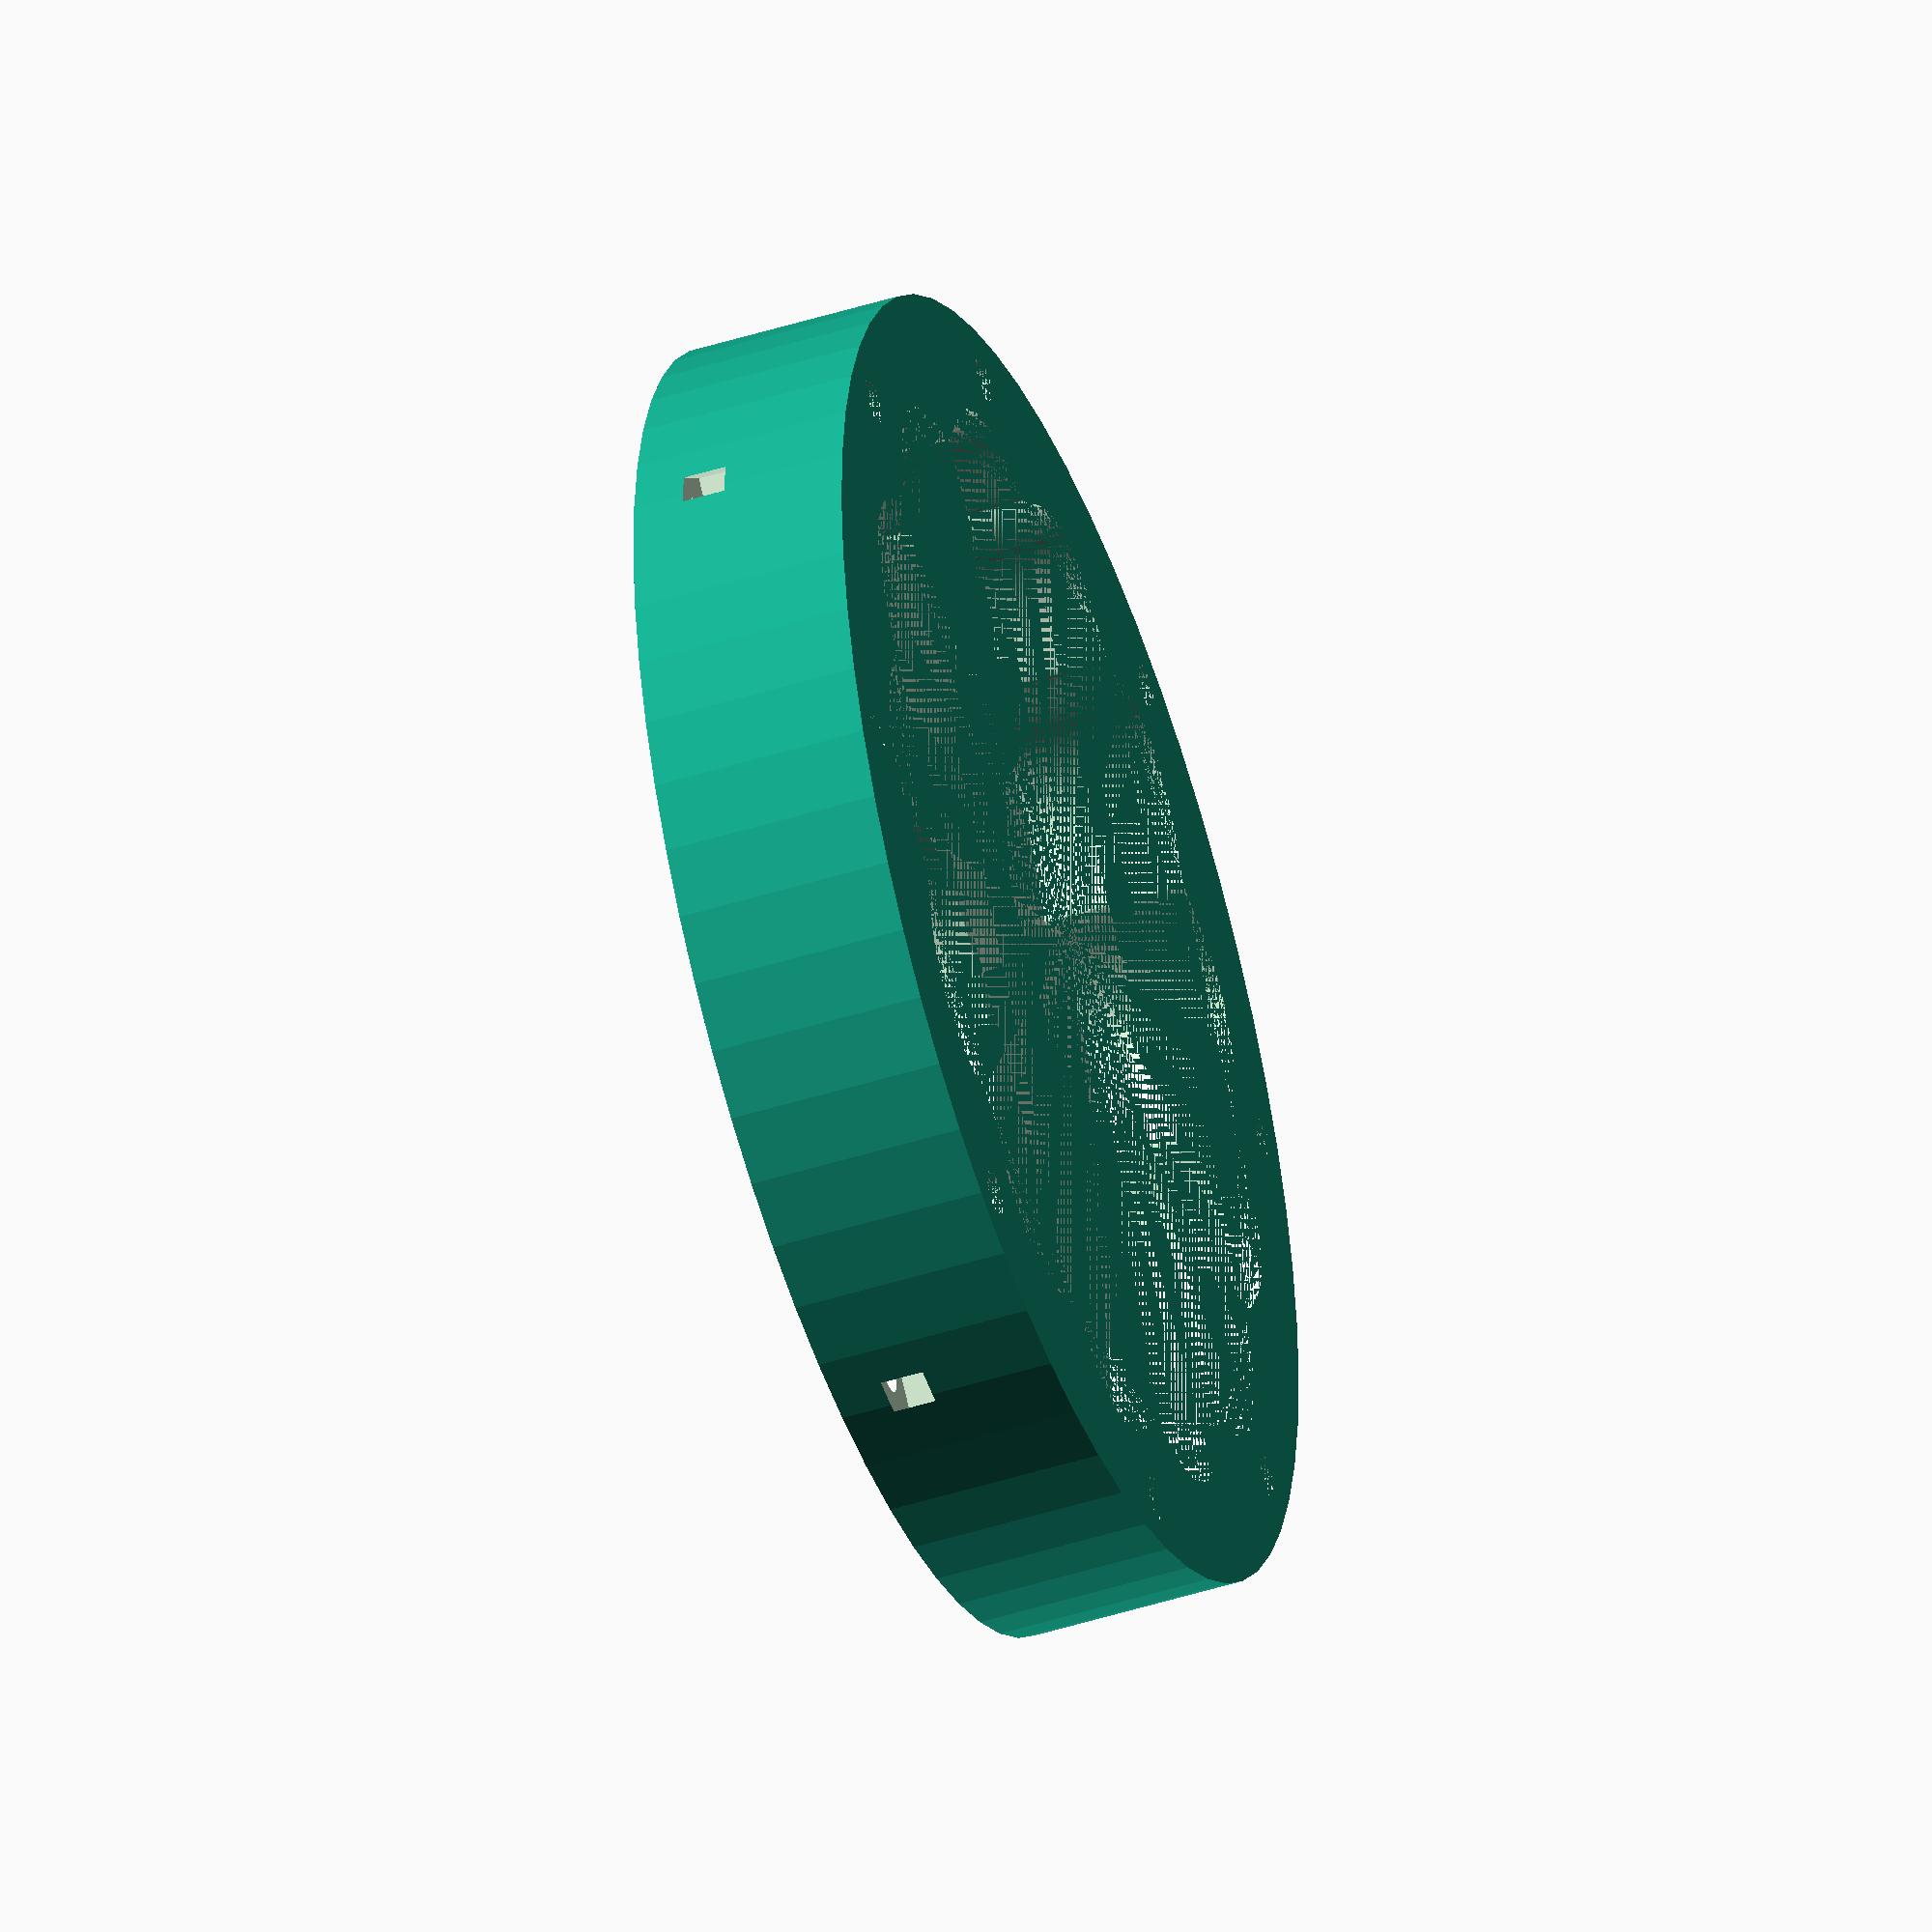
<openscad>
// ВПТК редуктор с роликами

$fn = 60;

// Параметры
d_roller = 8.000;
h_roller = 6.000;
hc = 3.520;
Rsep_m = 32.400;
Rsep_out = 34.160;
Rsep_in = 30.640;
D_out = 90.000;
h_reducer = 15.000;

// Высота профильного выреза (на 4 мм выше роликов)
h_cut = h_roller + 4;

// === Корпус (жёсткое колесо) ===
module rigid_gear() {
    difference() {
        // Гладкий внешний цилиндр
        cylinder(h = h_reducer, r = D_out / 2, center = false);
        
        // Профильная внутренняя поверхность (только сверху)
        translate([0, 0, h_reducer - h_cut])
            linear_extrude(height = h_cut, center = false)
                polygon(points = [
                [0.00000, 38.00000],
        [0.74478, 37.96365],
        [1.47370, 37.85732],
        [2.17330, 37.68847],
        [2.83411, 37.46765],
        [3.45097, 37.20667],
        [4.02233, 36.91704],
        [4.54918, 36.60919],
        [5.03392, 36.29219],
        [5.47950, 35.97387],
        [5.88880, 35.66103],
        [6.26433, 35.35971],
        [6.60798, 35.07535],
        [6.92095, 34.81287],
        [7.20371, 34.57663],
        [7.45601, 34.37030],
        [7.67696, 34.19663],
        [7.86524, 34.05712],
        [8.01949, 33.95157],
        [8.13896, 33.87777],
        [8.22442, 33.83132],
        [8.27918, 33.80590],
        [8.30998, 33.79413],
        [8.32708, 33.78905],
        [8.34345, 33.78561],
        [8.37298, 33.78176],
        [8.42835, 33.77849],
        [8.51945, 33.77897],
        [8.65269, 33.78725],
        [8.83125, 33.80700],
        [9.05578, 33.84075],
        [9.32535, 33.88954],
        [9.63816, 33.95288],
        [9.99216, 34.02894],
        [10.38539, 34.11474],
        [10.81616, 34.20633],
        [11.28322, 34.29894],
        [11.78564, 34.38698],
        [12.32282, 34.46408],
        [12.89416, 34.52300],
        [13.49875, 34.55558],
        [14.13470, 34.55279],
        [14.79839, 34.50500],
        [15.48358, 34.40262],
        [16.18074, 34.23729],
        [16.87702, 34.00346],
        [17.55726, 33.70000],
        [18.20596, 33.33107],
        [18.80980, 32.90579],
        [19.35961, 32.43668],
        [19.85115, 31.93750],
        [20.28473, 31.42130],
        [20.66395, 30.89935],
        [20.99434, 30.38074],
        [21.28222, 29.87262],
        [21.53386, 29.38075],
        [21.75510, 28.90990],
        [21.95107, 28.46434],
        [22.12610, 28.04801],
        [22.28367, 27.66473],
        [22.42638, 27.31818],
        [22.55584, 27.01178],
        [22.67272, 26.74849],
        [22.77667, 26.53039],
        [22.86652, 26.35823],
        [22.94059, 26.23076],
        [22.99740, 26.14416],
        [23.03666, 26.09171],
        [23.06046, 26.06411],
        [23.07410, 26.05049],
        [23.08629, 26.04017],
        [23.10811, 26.02445],
        [23.15133, 25.99778],
        [23.22651, 25.95792],
        [23.34167, 25.90518],
        [23.50179, 25.84123],
        [23.70900, 25.76804],
        [23.96324, 25.68708],
        [24.26288, 25.59892],
        [24.60536, 25.50306],
        [24.98759, 25.39792],
        [25.40628, 25.28094],
        [25.85807, 25.14862],
        [26.33960, 24.99657],
        [26.84736, 24.81955],
        [27.37756, 24.61155],
        [27.92573, 24.36586],
        [28.48625, 24.07537],
        [29.05174, 23.73315],
        [29.61259, 23.33332],
        [30.15681, 22.87241],
        [30.67062, 22.35080],
        [31.13993, 21.77372],
        [31.55247, 21.15138],
        [31.89993, 20.49766],
        [32.17919, 19.82791],
        [32.39219, 19.15658],
        [32.54481, 18.49558],
        [32.64526, 17.85366],
        [32.70262, 17.23669],
        [32.72587, 16.64836],
        [32.72338, 16.09097],
        [32.70266, 15.56612],
        [32.67036, 15.07517],
        [32.63229, 14.61961],
        [32.59343, 14.20113],
        [32.55791, 13.82175],
        [32.52893, 13.48371],
        [32.50862, 13.18934],
        [32.49785, 12.94073],
        [32.49614, 12.73925],
        [32.50162, 12.58484],
        [32.51133, 12.47525],
        [32.52187, 12.40517],
        [32.53053, 12.36591],
        [32.53657, 12.34575],
        [32.54222, 12.33127],
        [32.55283, 12.30939],
        [32.57603, 12.26925],
        [32.62016, 12.20340],
        [32.69270, 12.10790],
        [32.79918, 11.98159],
        [32.94280, 11.82504],
        [33.12449, 11.63953],
        [33.34330, 11.42638],
        [33.59692, 11.18643],
        [33.88201, 10.91984],
        [34.19454, 10.62598],
        [34.53000, 10.30345],
        [34.88341, 9.95003],
        [35.24934, 9.56282],
        [35.62174, 9.13832],
        [35.99370, 8.67269],
        [36.35714, 8.16219],
        [36.70253, 7.60388],
        [37.01886, 6.99666],
        [37.29399, 6.34245],
        [37.51575, 5.64727],
        [37.67366, 4.92168],
        [37.76089, 4.17997],
        [37.77571, 3.43824],
        [37.72170, 2.71187],
        [37.60680, 2.01331],
        [37.44150, 1.35103],
        [37.23715, 0.72950],
        [37.00465, 0.15010],
        [36.75384, -0.38788],
        [36.49339, -0.88619],
        [36.23085, -1.34690],
        [35.97285, -1.77194],
        [35.72533, -2.16280],
        [35.49359, -2.52037],
        [35.28231, -2.84489],
        [35.09549, -3.13596],
        [34.93625, -3.39259],
        [34.80655, -3.61337],
        [34.70686, -3.79683],
        [34.63580, -3.94200],
        [34.59001, -4.04922],
        [34.56424, -4.12117],
        [34.55214, -4.16372],
        [34.54745, -4.18639],
        [34.54554, -4.20173],
        [34.54458, -4.22377],
        [34.54584, -4.26594],
        [34.55300, -4.33921],
        [34.57079, -4.45109],
        [34.60372, -4.60568],
        [34.65510, -4.80429],
        [34.72662, -5.04640],
        [34.81831, -5.33052],
        [34.92870, -5.65483],
        [35.05509, -6.01759],
        [35.19376, -6.41742],
        [35.34017, -6.85340],
        [35.48900, -7.32509],
        [35.63421, -7.83249],
        [35.76896, -8.37586],
        [35.88547, -8.95545],
        [35.97503, -9.57094],
        [36.02794, -10.22079],
        [36.03397, -10.90126],
        [35.98311, -11.60557],
        [35.86700, -12.32327],
        [35.68059, -13.04057],
        [35.42367, -13.74175],
        [35.10137, -14.41145],
        [34.72347, -15.03714],
        [34.30253, -15.61071],
        [33.85183, -16.12886],
        [33.38373, -16.59236],
        [32.90883, -17.00479],
        [32.43580, -17.37118],
        [31.97169, -17.69711],
        [31.52237, -17.98798],
        [31.09292, -18.24869],
        [30.68796, -18.48342],
        [30.31179, -18.69556],
        [29.96850, -18.88764],
        [29.66186, -19.06130],
        [29.39520, -19.21725],
        [29.17106, -19.35530],
        [28.99077, -19.47445],
        [28.85389, -19.57323],
        [28.75767, -19.65030],
        [28.69666, -19.70533],
        [28.66283, -19.74014],
        [28.64638, -19.75972],
        [28.63725, -19.77250],
        [28.62692, -19.78977],
        [28.60978, -19.82401],
        [28.58349, -19.88690],
        [28.54844, -19.98777],
        [28.50659, -20.13281],
        [28.46029, -20.32515],
        [28.41140, -20.56546],
        [28.36080, -20.85261],
        [28.30824, -21.18443],
        [28.25228, -21.55819],
        [28.19045, -21.97093],
        [28.11928, -22.41971],
        [28.03440, -22.90168],
        [27.93061, -23.41403],
        [27.80184, -23.95384],
        [27.64122, -24.51780],
        [27.44123, -25.10179],
        [27.19403, -25.70019],
        [26.89214, -26.30533],
        [26.52952, -26.90695],
        [26.10302, -27.49225],
        [25.61383, -28.04679],
        [25.06827, -28.55632],
        [24.47742, -29.00906],
        [23.85548, -29.39764],
        [23.21742, -29.71995],
        [22.57687, -29.97862],
        [21.94489, -30.17969],
        [21.32959, -30.33107],
        [20.73665, -30.44125],
        [20.16994, -30.51853],
        [19.63224, -30.57053],
        [19.12583, -30.60409],
        [18.65283, -30.62518],
        [18.21547, -30.63894],
        [17.81616, -30.64963],
        [17.45746, -30.66062],
        [17.14199, -30.67424],
        [16.87217, -30.69169],
        [16.64977, -30.71292],
        [16.47535, -30.73659],
        [16.34747, -30.76035],
        [16.26194, -30.78138],
        [16.21130, -30.79737],
        [16.18499, -30.80778],
        [16.17034, -30.81495],
        [16.15443, -30.82441],
        [16.12606, -30.84433],
        [16.07719, -30.88397],
        [16.00332, -30.95197],
        [15.90294, -31.05510],
        [15.77646, -31.19762],
        [15.62518, -31.38132],
        [15.45045, -31.60591],
        [15.25314, -31.86953],
        [15.03339, -32.16923],
        [14.79051, -32.50134],
        [14.52292, -32.86169],
        [14.22823, -33.24578],
        [13.90322, -33.64875],
        [13.54399, -34.06531],
        [13.14605, -34.48945],
        [12.70467, -34.91421],
        [12.21541, -35.33123],
        [11.67492, -35.73049],
        [11.08217, -36.10032],
        [10.43967, -36.42800],
        [9.75445, -36.70108],
        [9.03811, -36.90934],
        [8.30560, -37.04674],
        [7.57296, -37.11253],
        [6.85486, -37.11109],
        [6.16271, -37.05064],
        [5.50409, -36.94151],
        [4.88298, -36.79449],
        [4.30076, -36.61989],
        [3.75718, -36.42701],
        [3.25123, -36.22406],
        [2.78171, -36.01828],
        [2.34769, -35.81608],
        [1.94866, -35.62312],
        [1.58468, -35.44442],
        [1.25638, -35.28428],
        [0.96492, -35.14611],
        [0.71185, -35.03230],
        [0.49878, -34.94384],
        [0.32694, -34.88011],
        [0.19642, -34.83864],
        [0.10522, -34.81519],
        [0.04835, -34.80438],
        [0.01723, -34.80071],
        [0.00000, -34.80000],
        [-0.01723, -34.80071],
        [-0.04835, -34.80438],
        [-0.10522, -34.81519],
        [-0.19642, -34.83864],
        [-0.32694, -34.88011],
        [-0.49878, -34.94384],
        [-0.71185, -35.03230],
        [-0.96492, -35.14611],
        [-1.25638, -35.28428],
        [-1.58468, -35.44442],
        [-1.94866, -35.62312],
        [-2.34769, -35.81608],
        [-2.78171, -36.01828],
        [-3.25123, -36.22406],
        [-3.75718, -36.42701],
        [-4.30076, -36.61989],
        [-4.88298, -36.79449],
        [-5.50409, -36.94151],
        [-6.16271, -37.05064],
        [-6.85486, -37.11109],
        [-7.57296, -37.11253],
        [-8.30560, -37.04674],
        [-9.03811, -36.90934],
        [-9.75445, -36.70108],
        [-10.43967, -36.42800],
        [-11.08217, -36.10032],
        [-11.67492, -35.73049],
        [-12.21541, -35.33123],
        [-12.70467, -34.91421],
        [-13.14605, -34.48945],
        [-13.54399, -34.06531],
        [-13.90322, -33.64875],
        [-14.22823, -33.24578],
        [-14.52292, -32.86169],
        [-14.79051, -32.50134],
        [-15.03339, -32.16923],
        [-15.25314, -31.86953],
        [-15.45045, -31.60591],
        [-15.62518, -31.38132],
        [-15.77646, -31.19762],
        [-15.90294, -31.05510],
        [-16.00332, -30.95197],
        [-16.07719, -30.88397],
        [-16.12606, -30.84433],
        [-16.15443, -30.82441],
        [-16.17034, -30.81495],
        [-16.18499, -30.80778],
        [-16.21130, -30.79737],
        [-16.26194, -30.78138],
        [-16.34747, -30.76035],
        [-16.47535, -30.73659],
        [-16.64977, -30.71292],
        [-16.87217, -30.69169],
        [-17.14199, -30.67424],
        [-17.45746, -30.66062],
        [-17.81616, -30.64963],
        [-18.21547, -30.63894],
        [-18.65283, -30.62518],
        [-19.12583, -30.60409],
        [-19.63224, -30.57053],
        [-20.16994, -30.51853],
        [-20.73665, -30.44125],
        [-21.32959, -30.33107],
        [-21.94489, -30.17969],
        [-22.57687, -29.97862],
        [-23.21742, -29.71995],
        [-23.85548, -29.39764],
        [-24.47742, -29.00906],
        [-25.06827, -28.55632],
        [-25.61383, -28.04679],
        [-26.10302, -27.49225],
        [-26.52952, -26.90695],
        [-26.89214, -26.30533],
        [-27.19403, -25.70019],
        [-27.44123, -25.10179],
        [-27.64122, -24.51780],
        [-27.80184, -23.95384],
        [-27.93061, -23.41403],
        [-28.03440, -22.90168],
        [-28.11928, -22.41971],
        [-28.19045, -21.97093],
        [-28.25228, -21.55819],
        [-28.30824, -21.18443],
        [-28.36080, -20.85261],
        [-28.41140, -20.56546],
        [-28.46029, -20.32515],
        [-28.50659, -20.13281],
        [-28.54844, -19.98777],
        [-28.58349, -19.88690],
        [-28.60978, -19.82401],
        [-28.62692, -19.78977],
        [-28.63725, -19.77250],
        [-28.64638, -19.75972],
        [-28.66283, -19.74014],
        [-28.69666, -19.70533],
        [-28.75767, -19.65030],
        [-28.85389, -19.57323],
        [-28.99077, -19.47445],
        [-29.17106, -19.35530],
        [-29.39520, -19.21725],
        [-29.66186, -19.06130],
        [-29.96850, -18.88764],
        [-30.31179, -18.69556],
        [-30.68796, -18.48342],
        [-31.09292, -18.24869],
        [-31.52237, -17.98798],
        [-31.97169, -17.69711],
        [-32.43580, -17.37118],
        [-32.90883, -17.00479],
        [-33.38373, -16.59236],
        [-33.85183, -16.12886],
        [-34.30253, -15.61071],
        [-34.72347, -15.03714],
        [-35.10137, -14.41145],
        [-35.42367, -13.74175],
        [-35.68059, -13.04057],
        [-35.86700, -12.32327],
        [-35.98311, -11.60557],
        [-36.03397, -10.90126],
        [-36.02794, -10.22079],
        [-35.97503, -9.57094],
        [-35.88547, -8.95545],
        [-35.76896, -8.37586],
        [-35.63421, -7.83249],
        [-35.48900, -7.32509],
        [-35.34017, -6.85340],
        [-35.19376, -6.41742],
        [-35.05509, -6.01759],
        [-34.92870, -5.65483],
        [-34.81831, -5.33052],
        [-34.72662, -5.04640],
        [-34.65510, -4.80429],
        [-34.60372, -4.60568],
        [-34.57079, -4.45109],
        [-34.55300, -4.33921],
        [-34.54584, -4.26594],
        [-34.54458, -4.22377],
        [-34.54554, -4.20173],
        [-34.54745, -4.18639],
        [-34.55214, -4.16372],
        [-34.56424, -4.12117],
        [-34.59001, -4.04922],
        [-34.63580, -3.94200],
        [-34.70686, -3.79683],
        [-34.80655, -3.61337],
        [-34.93625, -3.39259],
        [-35.09549, -3.13596],
        [-35.28231, -2.84489],
        [-35.49359, -2.52037],
        [-35.72533, -2.16280],
        [-35.97285, -1.77194],
        [-36.23085, -1.34690],
        [-36.49339, -0.88619],
        [-36.75384, -0.38788],
        [-37.00465, 0.15010],
        [-37.23715, 0.72950],
        [-37.44150, 1.35103],
        [-37.60680, 2.01331],
        [-37.72170, 2.71187],
        [-37.77571, 3.43824],
        [-37.76089, 4.17997],
        [-37.67366, 4.92168],
        [-37.51575, 5.64727],
        [-37.29399, 6.34245],
        [-37.01886, 6.99666],
        [-36.70253, 7.60388],
        [-36.35714, 8.16219],
        [-35.99370, 8.67269],
        [-35.62174, 9.13832],
        [-35.24934, 9.56282],
        [-34.88341, 9.95003],
        [-34.53000, 10.30345],
        [-34.19454, 10.62598],
        [-33.88201, 10.91984],
        [-33.59692, 11.18643],
        [-33.34330, 11.42638],
        [-33.12449, 11.63953],
        [-32.94280, 11.82504],
        [-32.79918, 11.98159],
        [-32.69270, 12.10790],
        [-32.62016, 12.20340],
        [-32.57603, 12.26925],
        [-32.55283, 12.30939],
        [-32.54222, 12.33127],
        [-32.53657, 12.34575],
        [-32.53053, 12.36591],
        [-32.52187, 12.40517],
        [-32.51133, 12.47525],
        [-32.50162, 12.58484],
        [-32.49614, 12.73925],
        [-32.49785, 12.94073],
        [-32.50862, 13.18934],
        [-32.52893, 13.48371],
        [-32.55791, 13.82175],
        [-32.59343, 14.20113],
        [-32.63229, 14.61961],
        [-32.67036, 15.07517],
        [-32.70266, 15.56612],
        [-32.72338, 16.09097],
        [-32.72587, 16.64836],
        [-32.70262, 17.23669],
        [-32.64526, 17.85366],
        [-32.54481, 18.49558],
        [-32.39219, 19.15658],
        [-32.17919, 19.82791],
        [-31.89993, 20.49766],
        [-31.55247, 21.15138],
        [-31.13993, 21.77372],
        [-30.67062, 22.35080],
        [-30.15681, 22.87241],
        [-29.61259, 23.33332],
        [-29.05174, 23.73315],
        [-28.48625, 24.07537],
        [-27.92573, 24.36586],
        [-27.37756, 24.61155],
        [-26.84736, 24.81955],
        [-26.33960, 24.99657],
        [-25.85807, 25.14862],
        [-25.40628, 25.28094],
        [-24.98759, 25.39792],
        [-24.60536, 25.50306],
        [-24.26288, 25.59892],
        [-23.96324, 25.68708],
        [-23.70900, 25.76804],
        [-23.50179, 25.84123],
        [-23.34167, 25.90518],
        [-23.22651, 25.95792],
        [-23.15133, 25.99778],
        [-23.10811, 26.02445],
        [-23.08629, 26.04017],
        [-23.07410, 26.05049],
        [-23.06046, 26.06411],
        [-23.03666, 26.09171],
        [-22.99740, 26.14416],
        [-22.94059, 26.23076],
        [-22.86652, 26.35823],
        [-22.77667, 26.53039],
        [-22.67272, 26.74849],
        [-22.55584, 27.01178],
        [-22.42638, 27.31818],
        [-22.28367, 27.66473],
        [-22.12610, 28.04801],
        [-21.95107, 28.46434],
        [-21.75510, 28.90990],
        [-21.53386, 29.38075],
        [-21.28222, 29.87262],
        [-20.99434, 30.38074],
        [-20.66395, 30.89935],
        [-20.28473, 31.42130],
        [-19.85115, 31.93750],
        [-19.35961, 32.43668],
        [-18.80980, 32.90579],
        [-18.20596, 33.33107],
        [-17.55726, 33.70000],
        [-16.87702, 34.00346],
        [-16.18074, 34.23729],
        [-15.48358, 34.40262],
        [-14.79839, 34.50500],
        [-14.13470, 34.55279],
        [-13.49875, 34.55558],
        [-12.89416, 34.52300],
        [-12.32282, 34.46408],
        [-11.78564, 34.38698],
        [-11.28322, 34.29894],
        [-10.81616, 34.20633],
        [-10.38539, 34.11474],
        [-9.99216, 34.02894],
        [-9.63816, 33.95288],
        [-9.32535, 33.88954],
        [-9.05578, 33.84075],
        [-8.83125, 33.80700],
        [-8.65269, 33.78725],
        [-8.51945, 33.77897],
        [-8.42835, 33.77849],
        [-8.37298, 33.78176],
        [-8.34345, 33.78561],
        [-8.32708, 33.78905],
        [-8.30998, 33.79413],
        [-8.27918, 33.80590],
        [-8.22442, 33.83132],
        [-8.13896, 33.87777],
        [-8.01949, 33.95157],
        [-7.86524, 34.05712],
        [-7.67696, 34.19663],
        [-7.45601, 34.37030],
        [-7.20371, 34.57663],
        [-6.92095, 34.81287],
        [-6.60798, 35.07535],
        [-6.26433, 35.35971],
        [-5.88880, 35.66103],
        [-5.47950, 35.97387],
        [-5.03392, 36.29219],
        [-4.54918, 36.60919],
        [-4.02233, 36.91704],
        [-3.45097, 37.20667],
        [-2.83411, 37.46765],
        [-2.17330, 37.68847],
        [-1.47370, 37.85732],
        [-0.74478, 37.96365]
            ]);
        
        // === Группа A: основные крепёжные отверстия ===
        for (i = [0 : 7]) {
            x_hole = [-37.29995, -13.51108, 18.19240, 39.23902, 37.29995, 13.51108, -18.19240, -39.23902][i];
            y_hole = [-18.19240, -39.23902, -37.29995, -13.51108, 18.19240, 39.23902, 37.29995, 13.51108][i];
            translate([x_hole, y_hole, 0])
                cylinder(h = h_reducer, r = 1.6, center = false);
            translate([x_hole, y_hole, 0])
                cylinder(h = 3.0, r = 3.0, center = false);
        }
        
        // === Группа B: отверстия под кожух мотора ===
        for (i = [0 : 3]) {
            x_hole = [-31.69780, 27.55448, 31.69780, -27.55448][i];
            y_hole = [-27.55448, -31.69780, 27.55448, 31.69780][i];
            translate([x_hole, y_hole, 0])
                cylinder(h = 8.0, r = 1.6, center = false);
            translate([x_hole, y_hole, 5.0])
                cube(size = [6.0, 6.0, 3.0], center = true);
        }
        
        // === Группа C/D: подшипник ===
        cylinder(h = h_reducer, r = 25/2, center = false);
        translate([0, 0, 0.5])
            cylinder(h = h_reducer - 0.5, r = 26/2, center = false);
    }
}

// === Сепаратор ===
separator_h = h_roller + 4; // Высота сепаратора
slot_clearance = 0.1;       // Зазор по бокам паза
slot_w = d_roller + 2 * slot_clearance;  // Ширина паза
slot_h = h_roller + 2 * slot_clearance;  // Высота паза

module separator() {
    difference() {
        // Основное кольцо
        cylinder(h = separator_h, r = Rsep_out, center = true);
        cylinder(h = separator_h + 1, r = Rsep_in, center = true);

        // Вычитаем пазы под ролики
        for (angle = [0 : 360/12 : 359]) {
            rotate([0, 0, angle])
                translate([Rsep_m, 0, 0])
                    rotate([0, 90, 0])
                        cube([slot_h, slot_w, separator_h], center = true);
        }
    }
}

// === Ролики ===
module rollers() {
    for (i = [0 : 11]) {
        angle = i * 360 / 12;
        rotate([0, 0, angle])
            translate([Rsep_m, 0, 0])
                cylinder(r = d_roller/2, h = h_roller, center = true);
    }
}

// === Эксцентрик ===
module eccentric() {
    translate([0, 1.600, 0])
        cylinder(r = 28.400, h = hc, center = true);
}

// === Сборка ===
rigid_gear();
//translate([0, 0, 10]) separator();
//rollers();
//eccentric();

</openscad>
<views>
elev=225.7 azim=316.9 roll=249.9 proj=o view=wireframe
</views>
